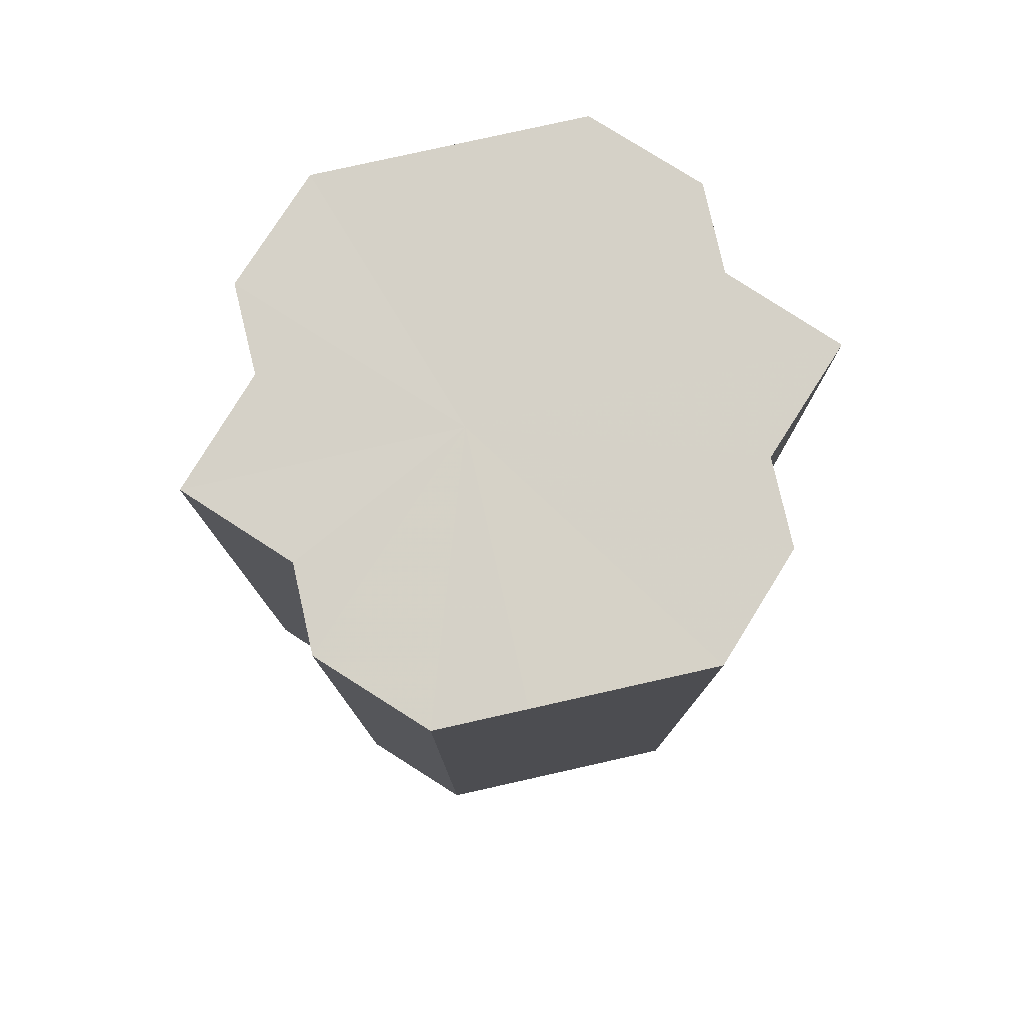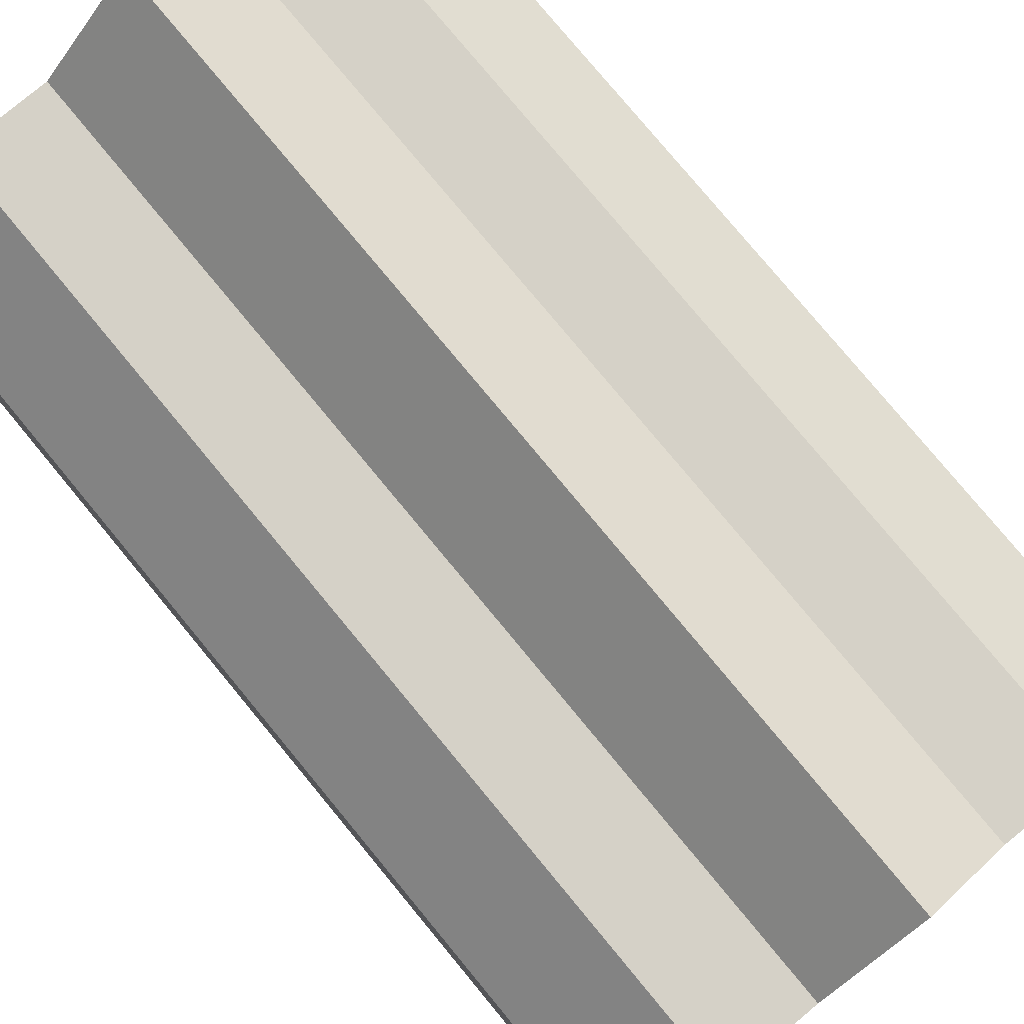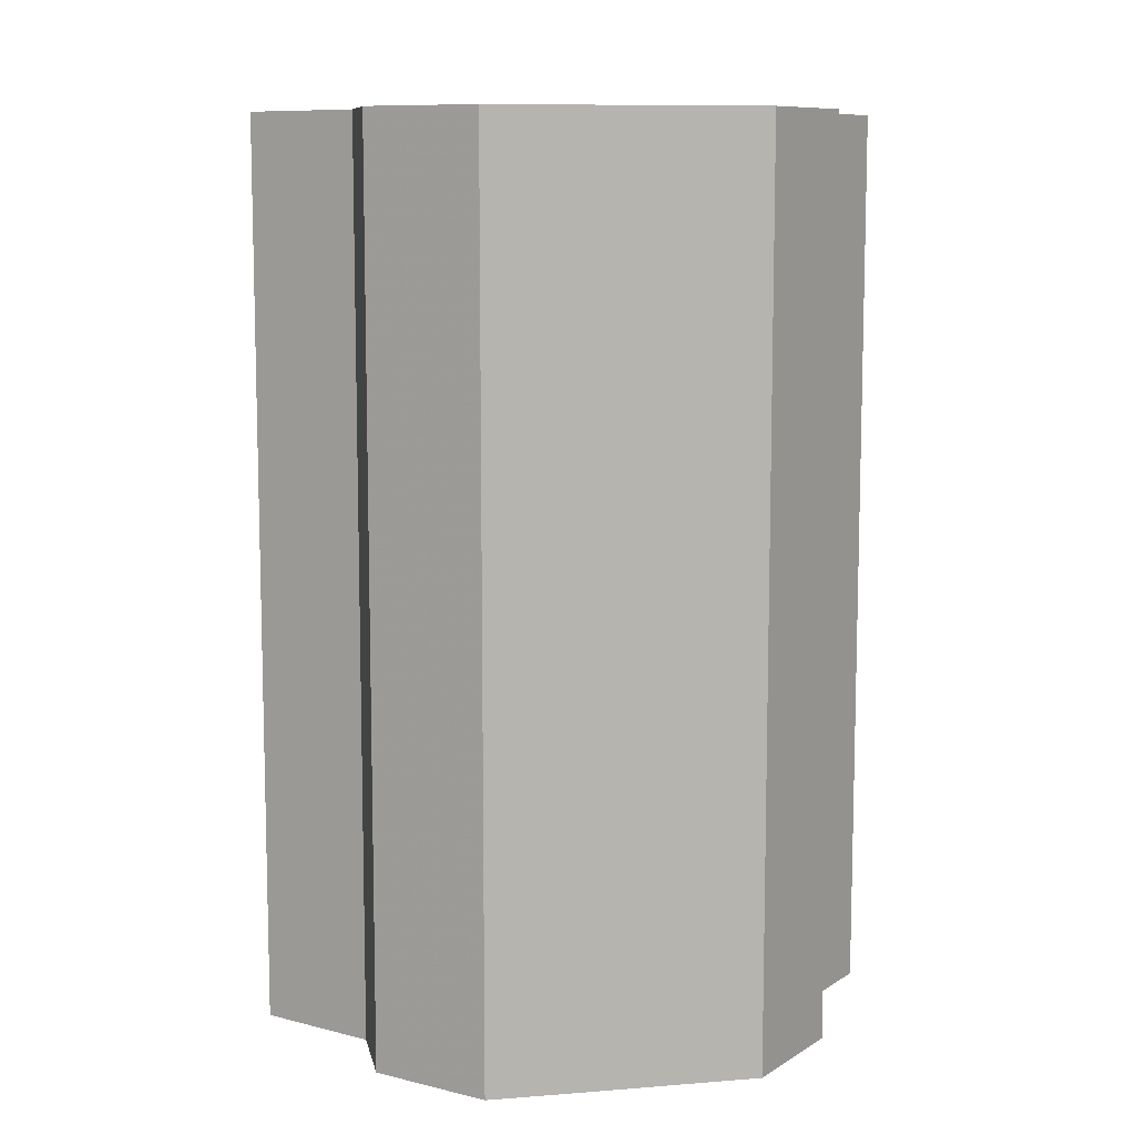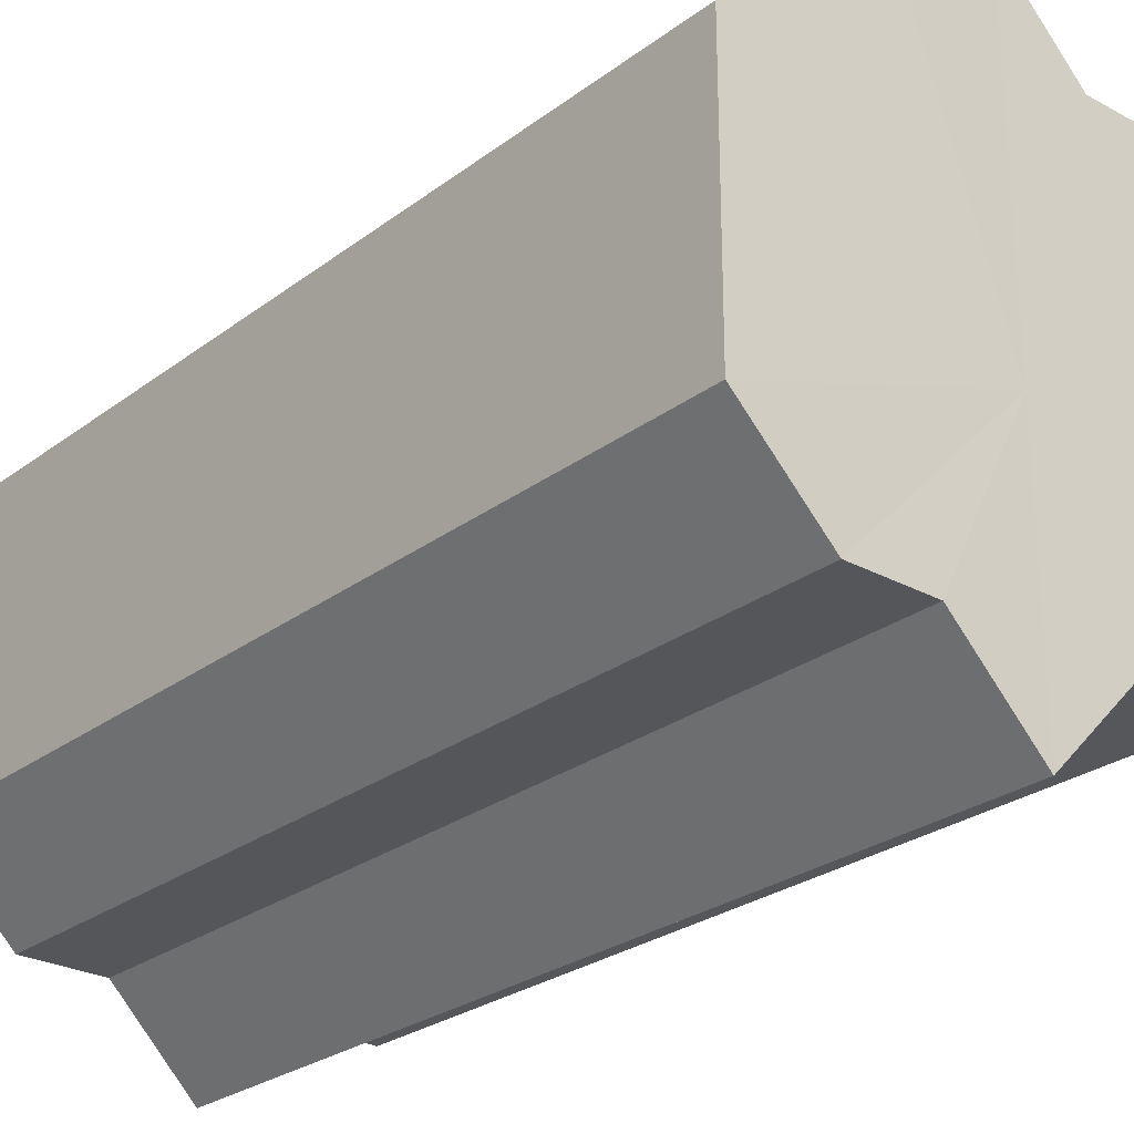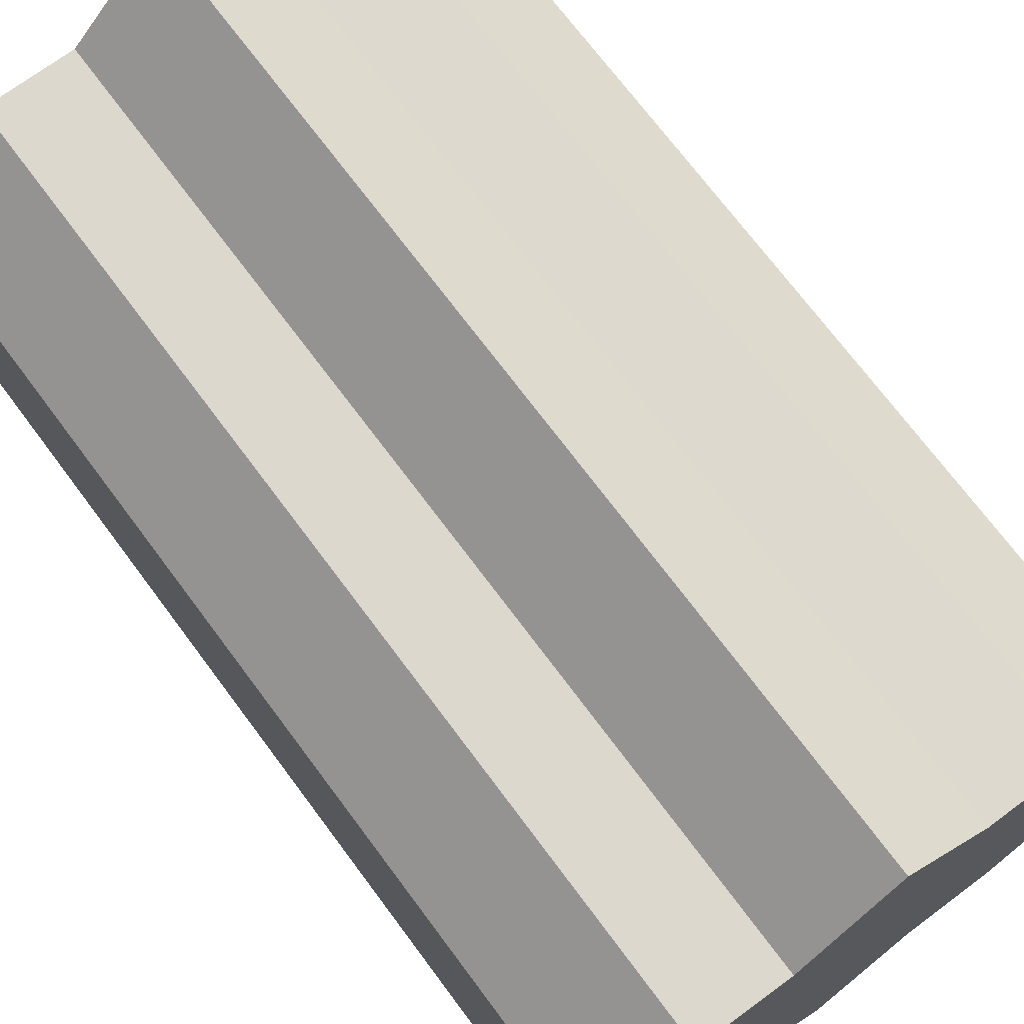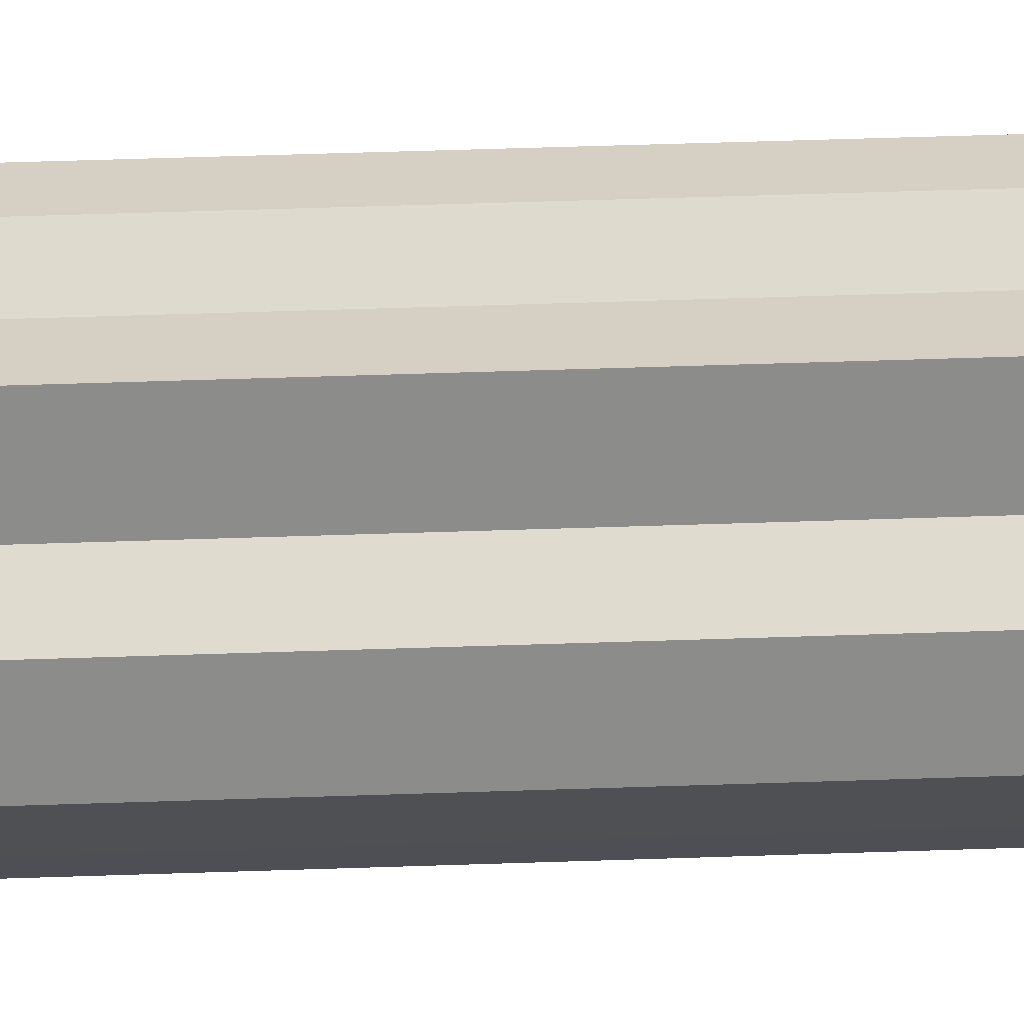
<metadata>
{"format":"obj","ext":"obj","renderer":"f3d","projection":"perspective","resolution":1024,"background":"white","views":[{"elev":78.7,"azim":77.3,"up":"+Z"},{"elev":78.7,"azim":-39.6,"up":"+Y"},{"elev":9.4,"azim":78.3,"up":"+Z"},{"elev":-26.3,"azim":139.5,"up":"+Y"},{"elev":71.8,"azim":143.3,"up":"+Y"},{"elev":71.2,"azim":-91.7,"up":"+Y"}]}
</metadata>
<code>
o 9486
v 2247 1853 7.442
v 2247 1853 7.442
v 2247 1853 7.34
v 2247 1853 7.442
v 2247 1853 7.34
v 2247 1853 7.442
v 2247 1853 7.34
v 2247 1853 7.442
v 2247 1853 7.34
v 2247 1853 7.442
v 2247 1853 7.34
v 2247 1853 7.442
v 2247 1853 7.34
v 2247 1853 7.442
v 2247 1853 7.34
v 2247 1853 7.442
v 2247 1853 7.34
v 2247 1853 7.442
v 2247 1853 7.34
v 2247 1853 7.442
v 2247 1853 7.34
v 2247 1853 7.442
v 2247 1853 7.34
v 2247 1853 7.442
v 2247 1853 7.34
v 2247 1853 7.442
v 2247 1853 7.34
v 2247 1853 7.442
v 2247 1853 7.34
v 2247 1853 7.442
v 2247 1853 7.34
v 2247 1853 7.442
v 2247 1853 7.34
v 2247 1853 7.442
v 2247 1853 7.442
v 2247 1853 7.442
v 2247 1853 7.442
v 2247 1853 7.442
v 2247 1853 7.442
v 2247 1853 7.442
v 2247 1853 7.442
v 2247 1853 7.442
v 2247 1853 7.442
v 2247 1853 7.442
v 2247 1853 7.442
v 2247 1853 7.442
v 2247 1853 7.442
v 2247 1853 7.442
v 2247 1853 7.442
v 2247 1853 7.34
v 2247 1853 7.34
v 2247 1853 7.34
v 2247 1853 7.442
v 2247 1853 7.34
v 2247 1853 7.442
v 2247 1853 7.34
v 2247 1853 7.442
v 2247 1853 7.34
v 2247 1853 7.442
v 2247 1853 7.34
v 2247 1853 7.442
v 2247 1853 7.34
v 2247 1853 7.442
v 2247 1853 7.34
v 2247 1853 7.442
v 2247 1853 7.442
v 2247 1853 7.442
v 2247 1853 7.442
v 2247 1853 7.34
v 2247 1853 7.442
v 2247 1853 7.34
v 2247 1853 7.442
v 2247 1853 7.34
v 2247 1853 7.442
v 2247 1853 7.34
v 2247 1853 7.442
v 2247 1853 7.34
v 2247 1853 7.442
v 2247 1853 7.34
v 2247 1853 7.442
v 2247 1853 7.34
v 2247 1853 7.34
v 2247 1853 7.34
v 2247 1853 7.34
v 2247 1853 7.34
v 2247 1853 7.34
v 2247 1853 7.34
v 2247 1853 7.34
v 2247 1853 7.34
v 2247 1853 7.34
v 2247 1853 7.34
v 2247 1853 7.34
v 2247 1853 7.34
v 2247 1853 7.34
v 2247 1853 7.34
v 2247 1853 7.34
v 2247 1853 7.34
v 2247 1853 7.34
f 1 2 3
f 2 4 5
f 6 1 7
f 4 8 9
f 8 10 11
f 12 6 13
f 14 12 15
f 16 14 17
f 17 18 19
f 19 20 21
f 21 22 23
f 23 24 25
f 25 26 27
f 27 28 29
f 29 30 31
f 31 32 33
f 34 32 35
f 34 36 32
f 34 35 37
f 34 38 36
f 34 37 39
f 34 40 38
f 34 39 41
f 34 42 40
f 34 41 43
f 34 44 42
f 34 43 45
f 34 46 44
f 34 45 47
f 34 48 46
f 34 47 49
f 34 49 48
f 50 49 51
f 52 53 50
f 54 55 52
f 56 57 54
f 58 59 56
f 60 61 58
f 62 63 60
f 64 65 62
f 66 67 64
f 67 68 69
f 68 70 71
f 70 72 73
f 72 74 75
f 74 76 77
f 76 78 79
f 78 80 81
f 82 83 84
f 82 85 83
f 82 84 86
f 82 87 85
f 82 86 88
f 82 89 87
f 82 88 90
f 82 91 89
f 82 90 92
f 82 93 91
f 82 92 94
f 82 95 93
f 82 94 96
f 82 97 95
f 82 96 98
f 82 98 97

</code>
